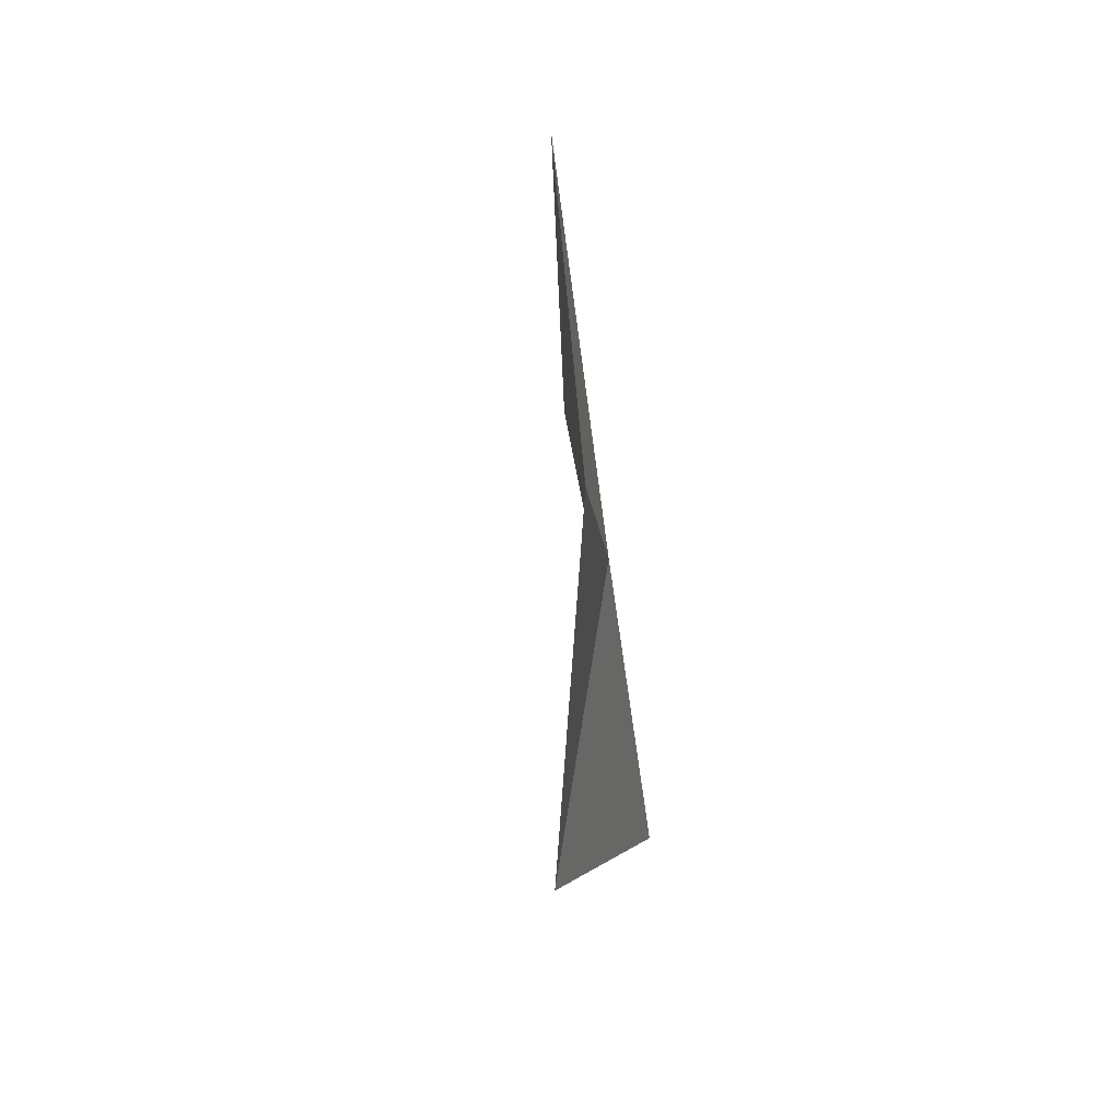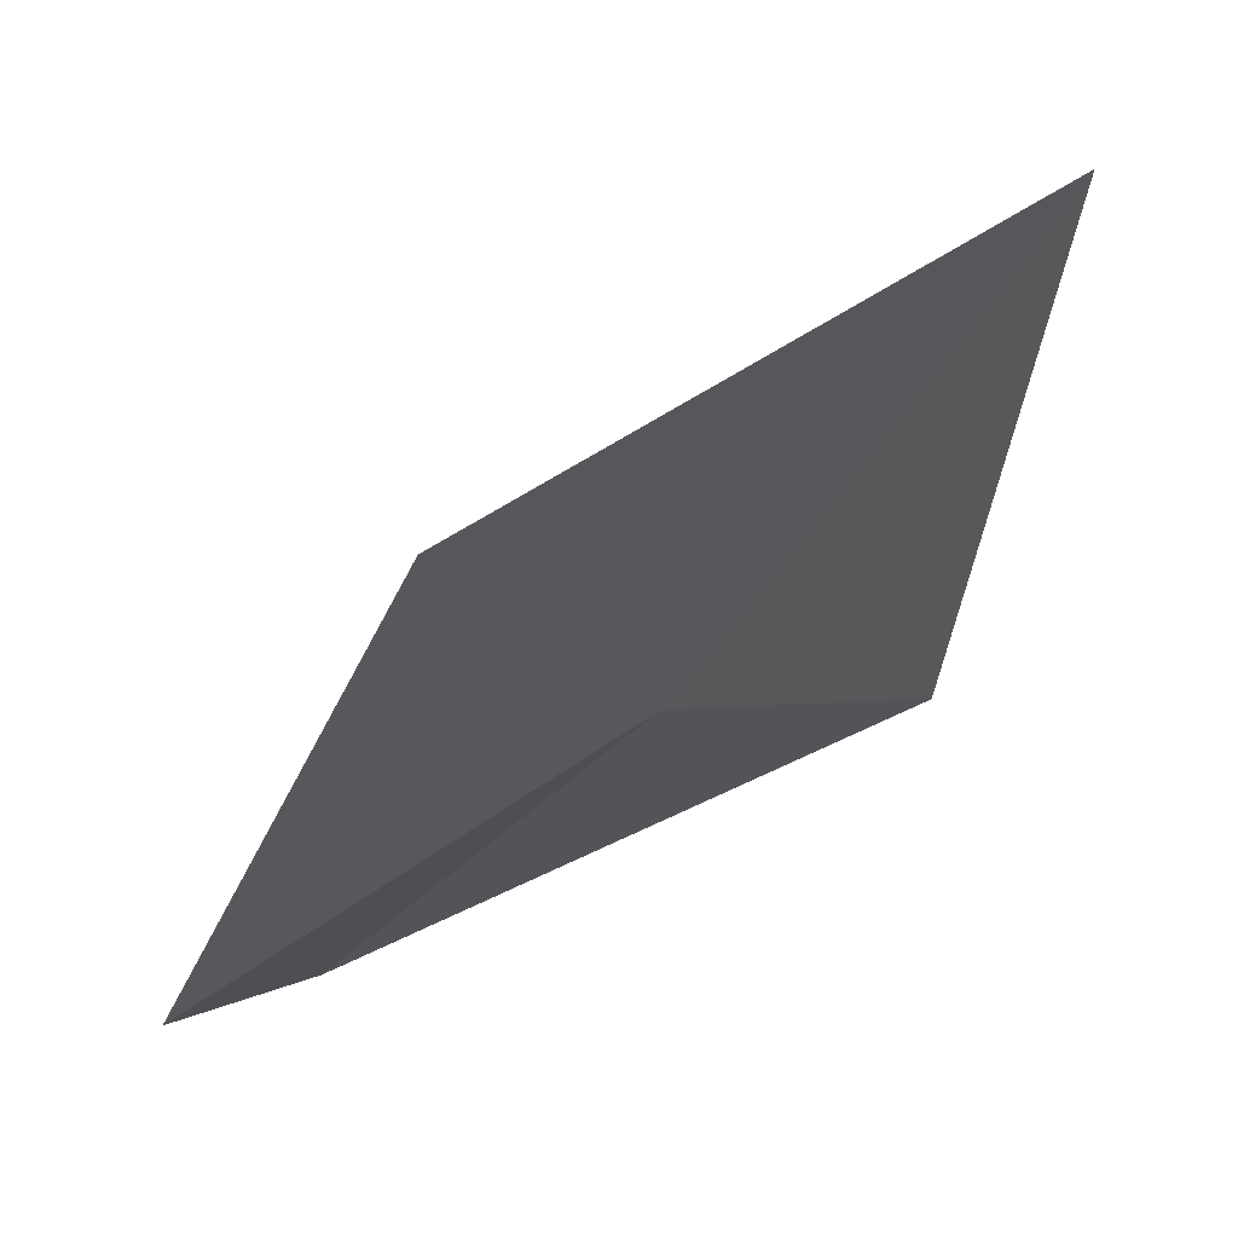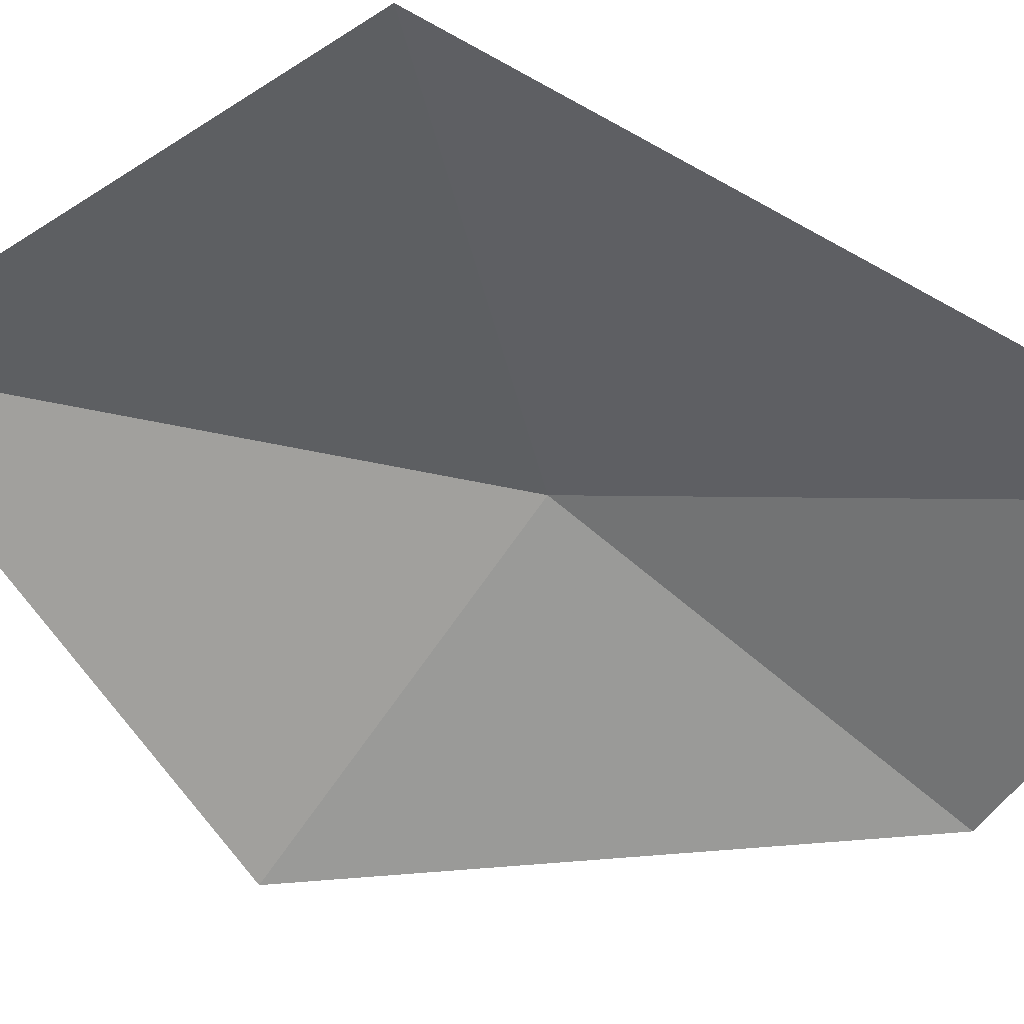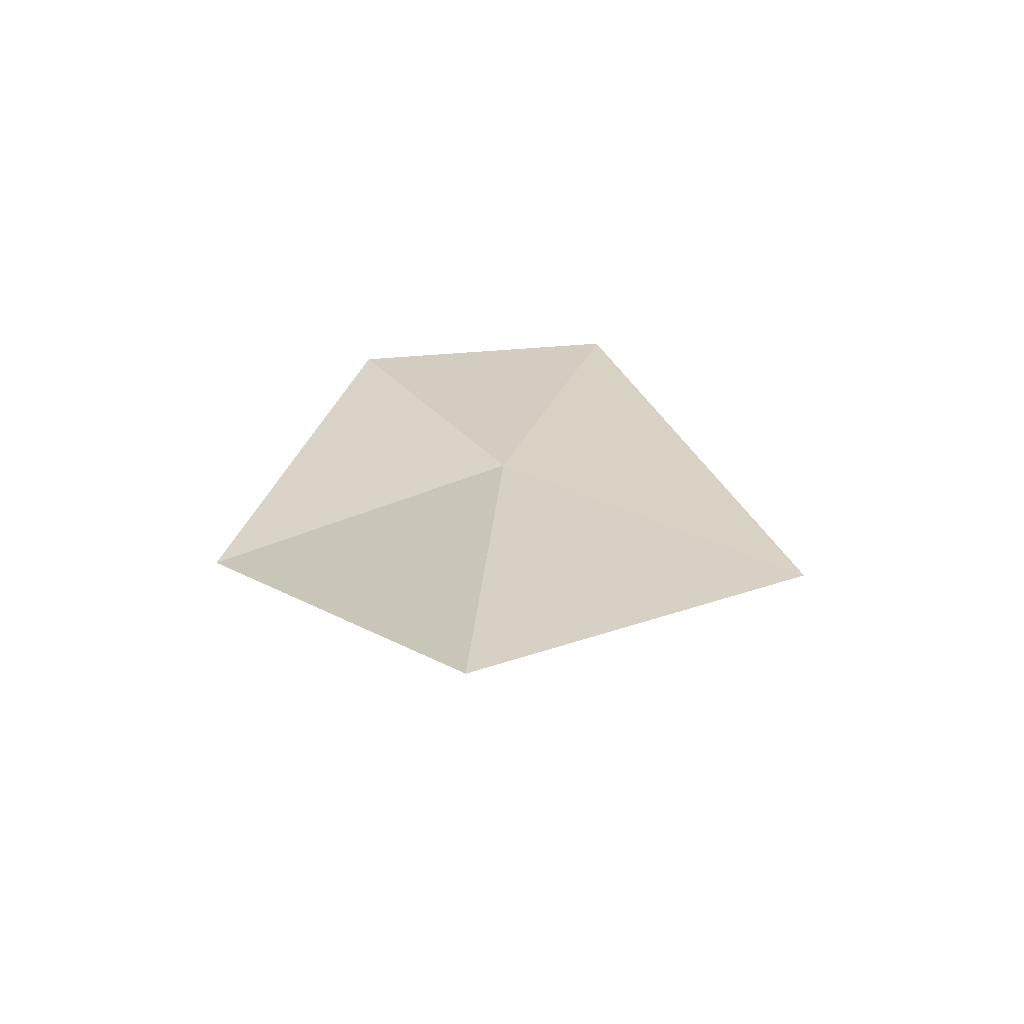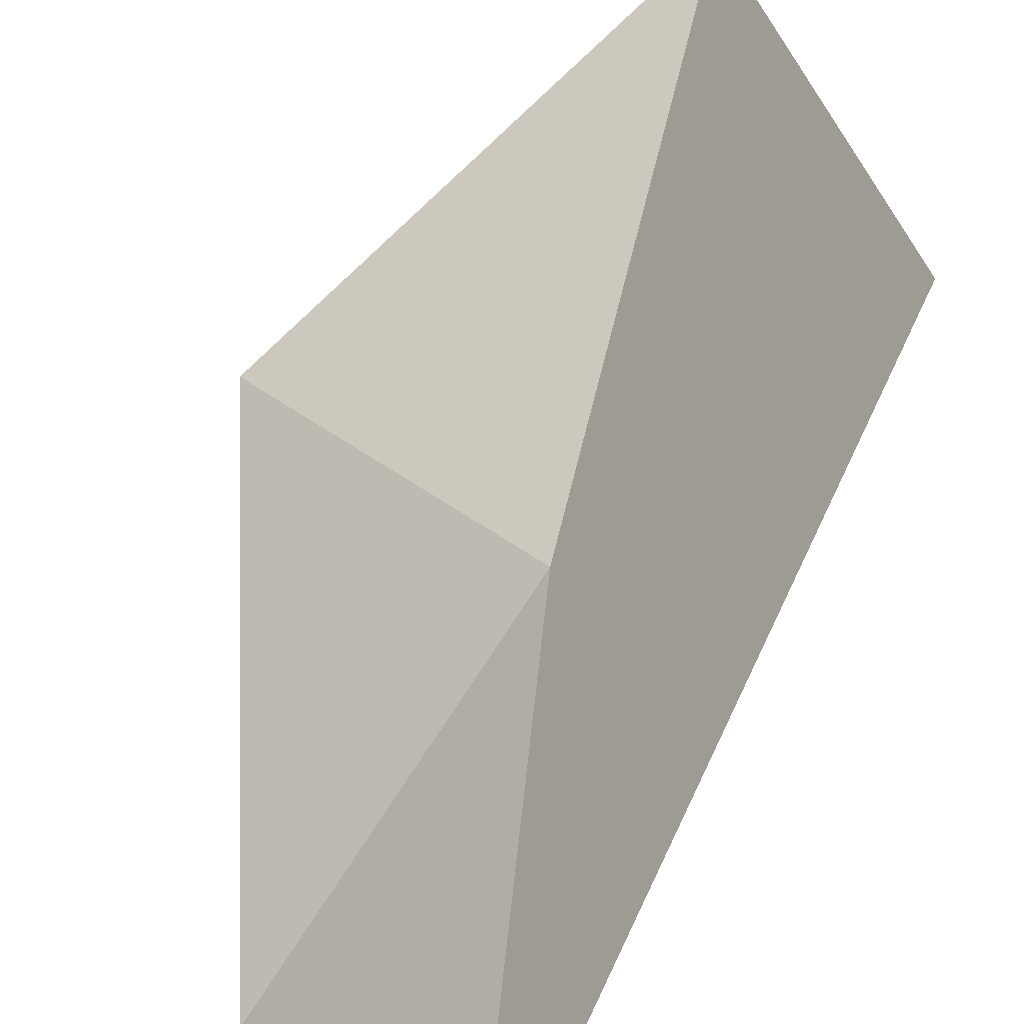
<metadata>
{"format":"obj","ext":"obj","renderer":"f3d","projection":"perspective","resolution":1024,"background":"white","views":[{"elev":50.9,"azim":-43.0,"up":"+Z"},{"elev":7.7,"azim":18.6,"up":"+Y"},{"elev":73.2,"azim":-78.7,"up":"+Y"},{"elev":-59.3,"azim":43.8,"up":"+Z"},{"elev":72.7,"azim":11.7,"up":"+Y"}]}
</metadata>
<code>
v 1.972 -14.73 17.35
v 2.023 -14.91 15.97
v 1.265 -15.26 16.94
v 2.519 -13.95 16.98
v 2.098 -14.35 18.64
v 1.582 -15.03 18.23
f 1 3 2
f 1 2 4
f 1 4 5
f 1 5 6
f 1 6 3

</code>
